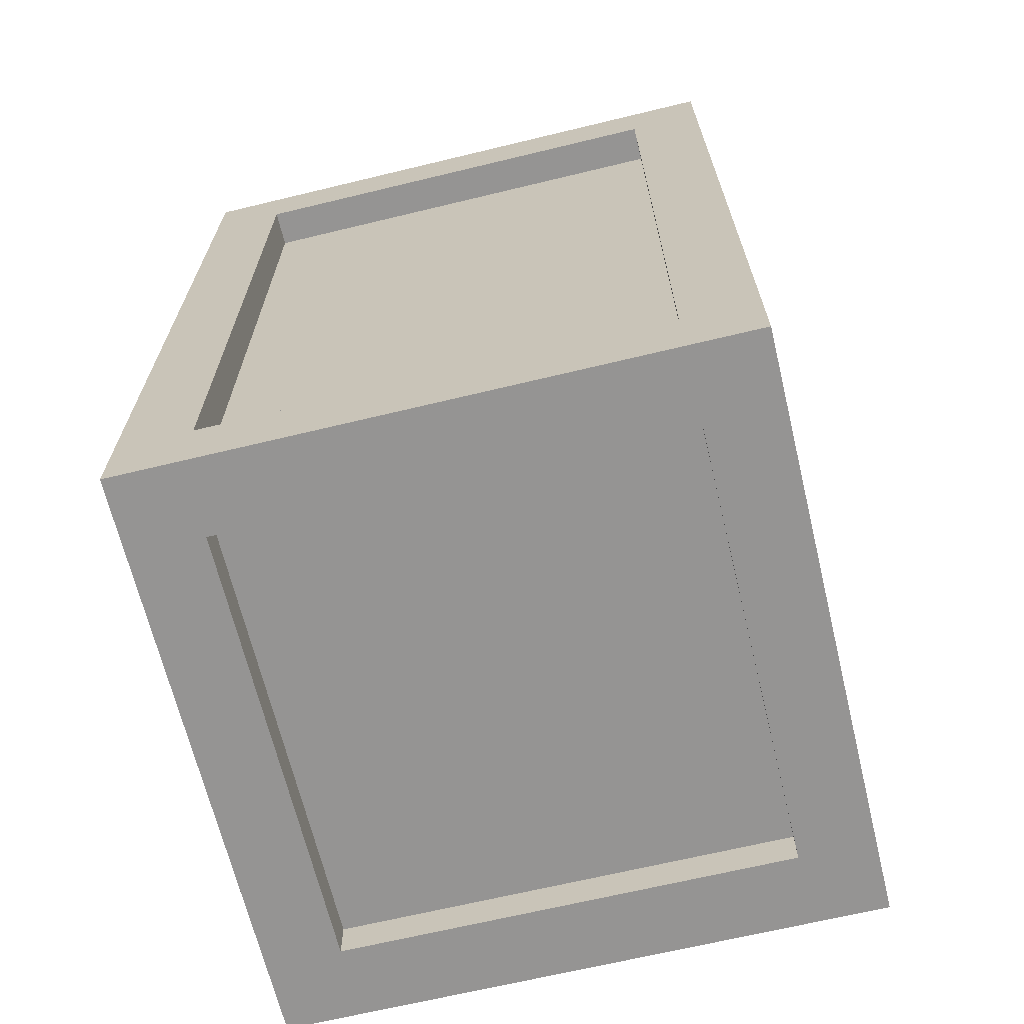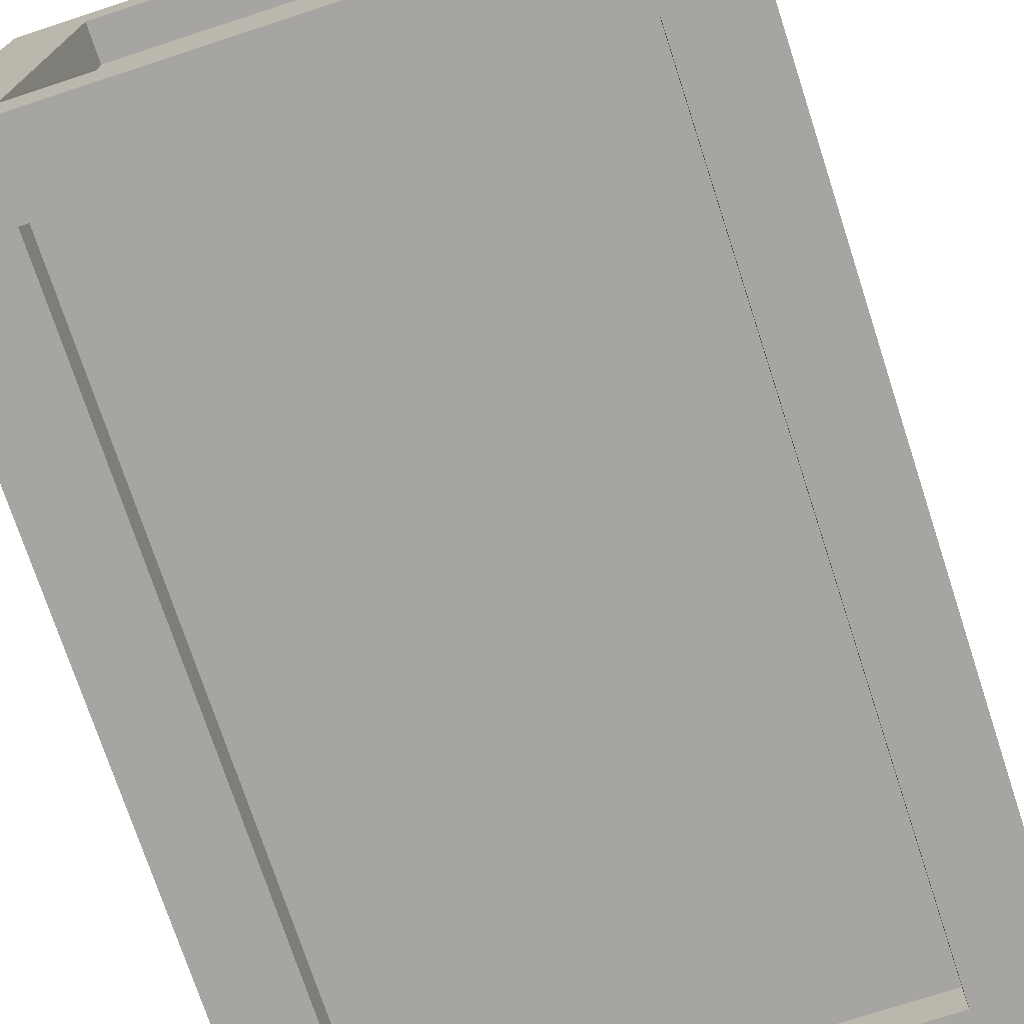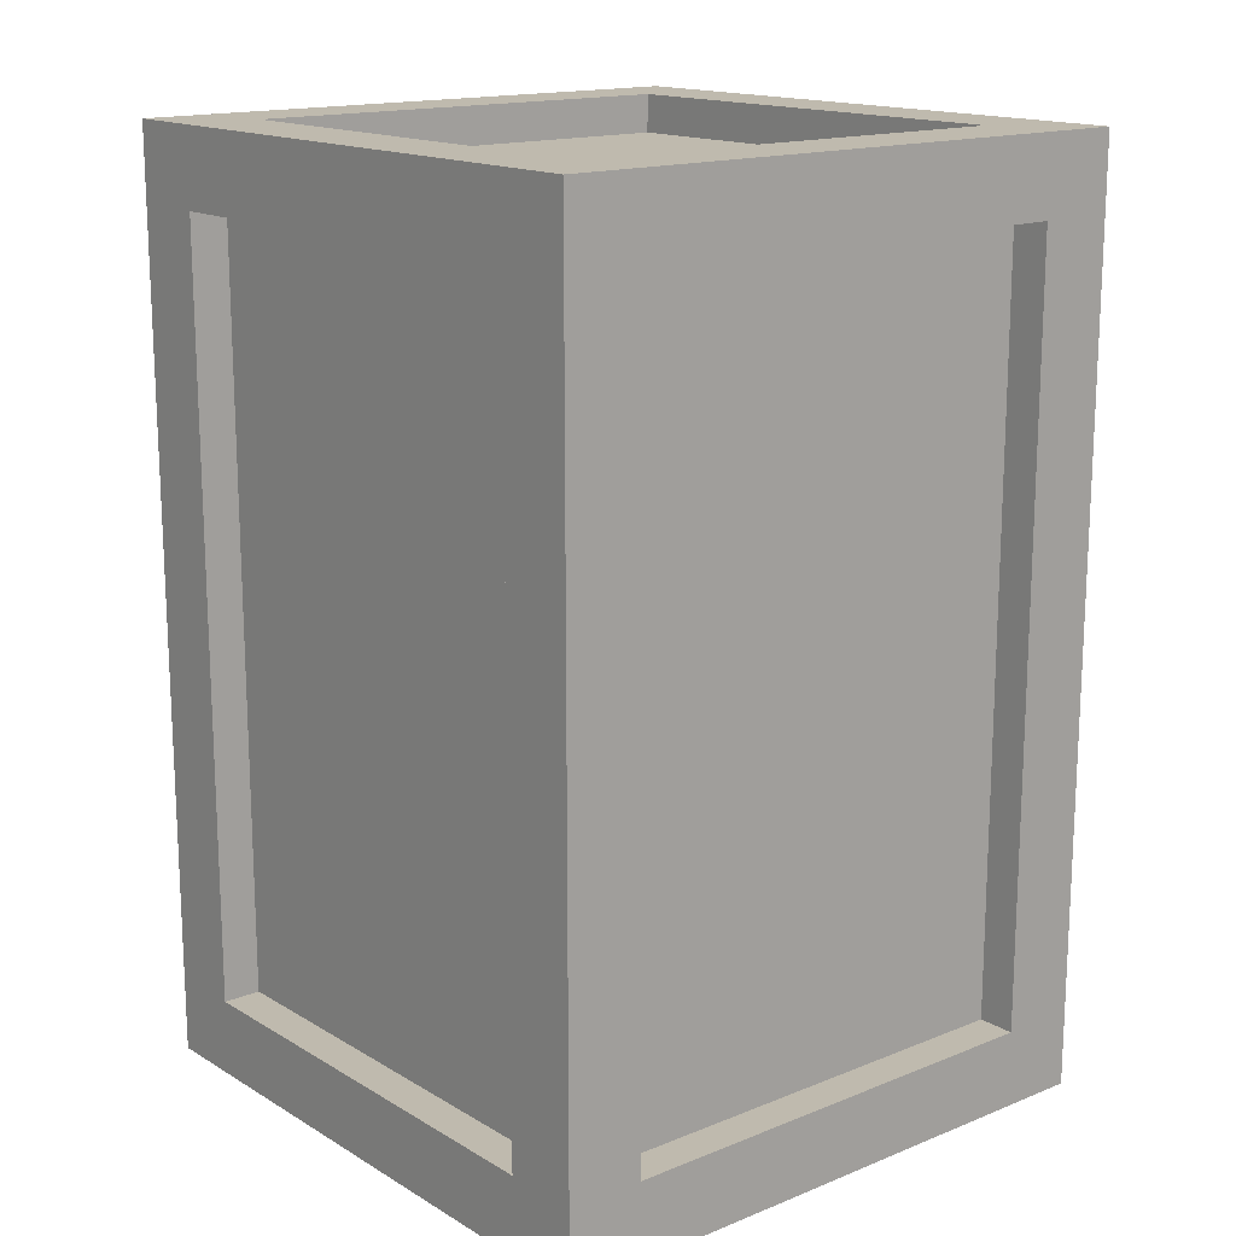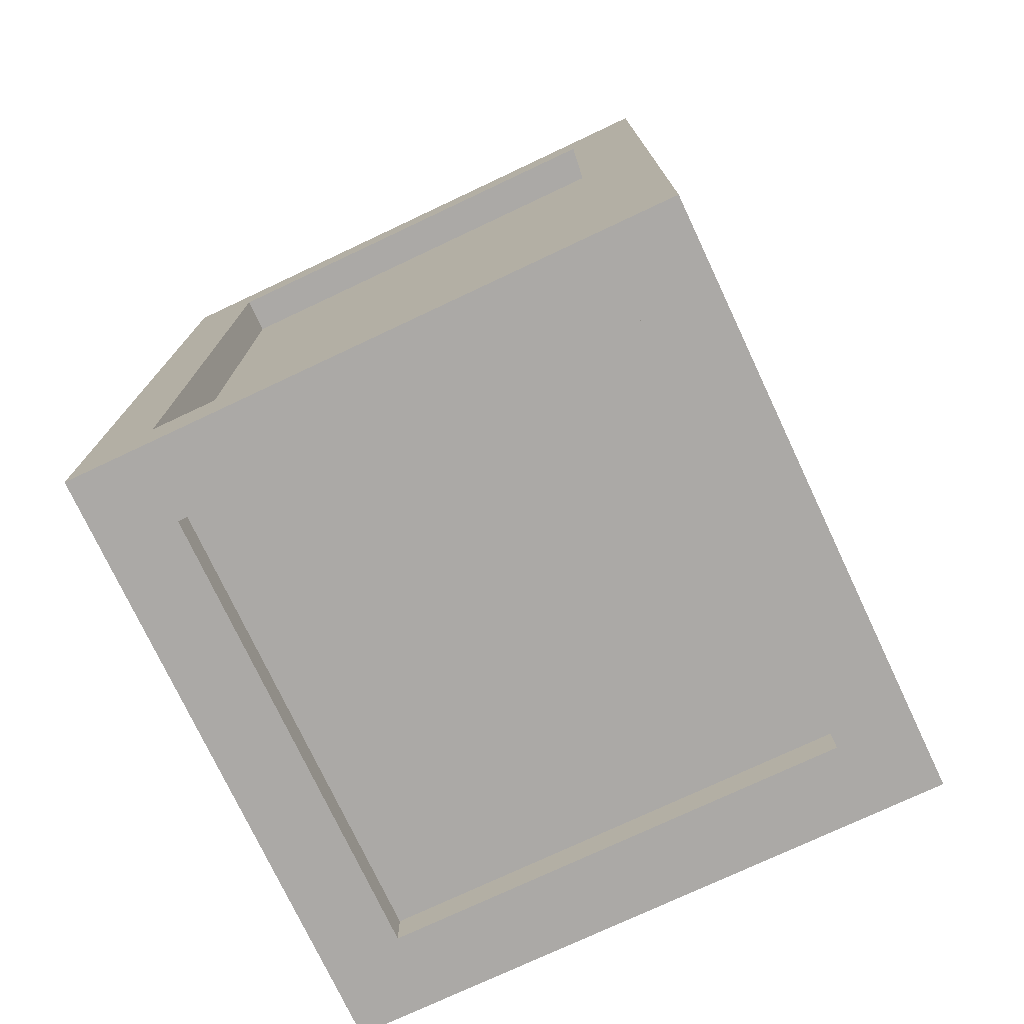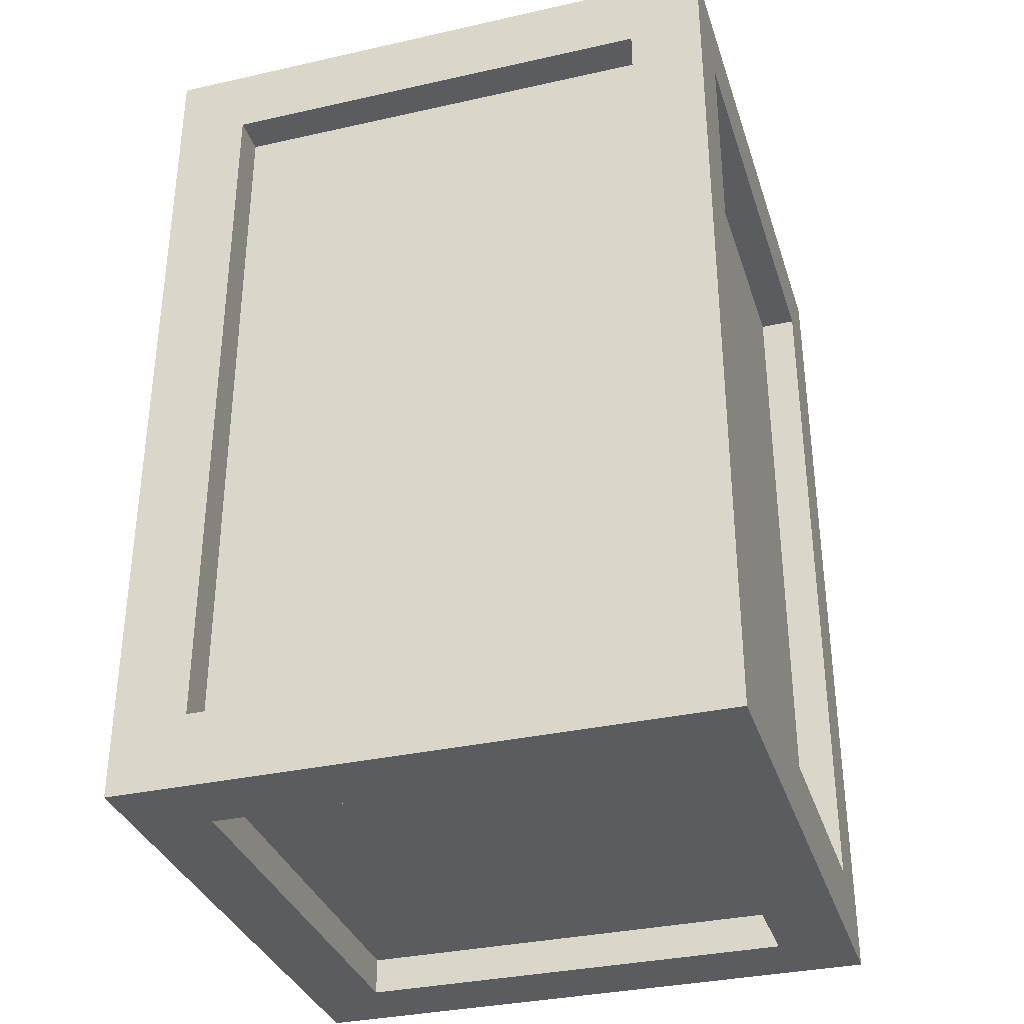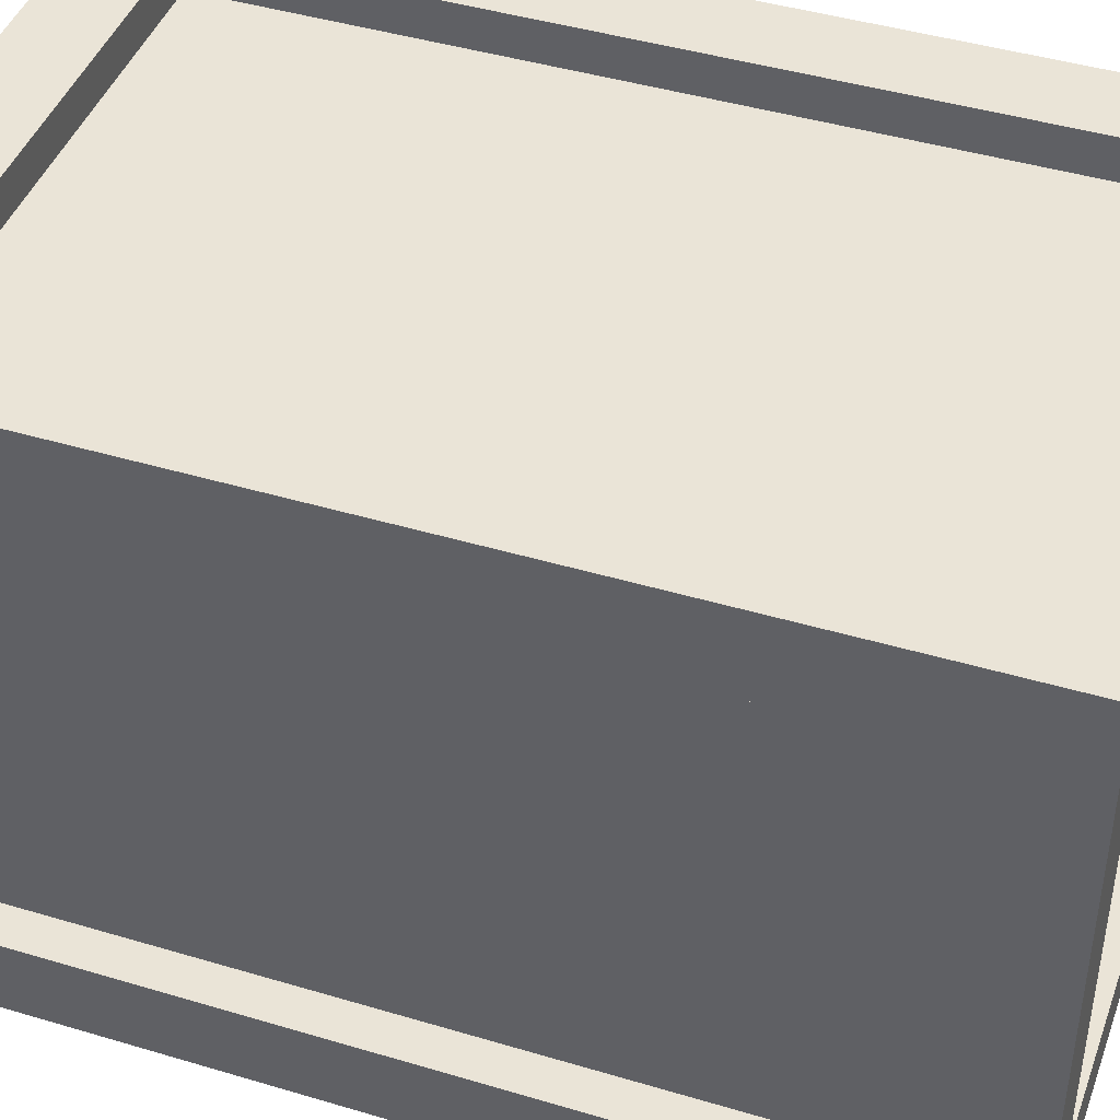
<metadata>
{"format":"obj","ext":"obj","renderer":"f3d","projection":"perspective","resolution":1024,"background":"white","views":[{"elev":-67.1,"azim":-76.4,"up":"+Y"},{"elev":-73.7,"azim":18.1,"up":"+Z"},{"elev":15.8,"azim":50.3,"up":"+Y"},{"elev":-75.5,"azim":-64.8,"up":"+Y"},{"elev":-33.9,"azim":-163.1,"up":"+Y"},{"elev":43.7,"azim":109.4,"up":"+Z"}]}
</metadata>
<code>
v 2 -2 -2
v 2 -2 2
v 2 -1.5 -1.5
v 2 -1.5 1.5
v 2 4 -2
v 2 3.5 -1.5
v 2 4 2
v 2 3.5 1.5
v 2 -1.5 -1.5
v 2 -1.5 1.5
v 2.25 -1.5 -1.5
v 2.25 -1.5 1.5
v 2 3.5 -1.5
v 2 -1.5 -1.5
v 2.25 3.5 -1.5
v 2.25 -1.5 -1.5
v 2 -1.5 1.5
v 2 3.5 1.5
v 2.25 -1.5 1.5
v 2.25 3.5 1.5
v 2 3.5 1.5
v 2 3.5 -1.5
v 2.25 3.5 1.5
v 2.25 3.5 -1.5
v 2 4 2
v 6 4 2
v 2.5 4 1.5
v 5.5 4 1.5
v 2 4 -2
v 2.5 4 -1.5
v 6 4 -2
v 5.5 4 -1.5
v 2.5 4 1.5
v 5.5 4 1.5
v 2.5 3.75 1.5
v 5.5 3.75 1.5
v 2.5 4 -1.5
v 2.5 4 1.5
v 2.5 3.75 -1.5
v 2.5 3.75 1.5
v 5.5 4 1.5
v 5.5 4 -1.5
v 5.5 3.75 1.5
v 5.5 3.75 -1.5
v 5.5 4 -1.5
v 2.5 4 -1.5
v 5.5 3.75 -1.5
v 2.5 3.75 -1.5
v 2 -2 2
v 6 -2 2
v 2.5 -1.5 2
v 5.5 -1.5 2
v 2 4 2
v 2.5 3.5 2
v 6 4 2
v 5.5 3.5 2
v 2.5 -1.5 2
v 5.5 -1.5 2
v 2.5 -1.5 1.75
v 5.5 -1.5 1.75
v 2.5 3.5 2
v 2.5 -1.5 2
v 2.5 3.5 1.75
v 2.5 -1.5 1.75
v 5.5 -1.5 2
v 5.5 3.5 2
v 5.5 -1.5 1.75
v 5.5 3.5 1.75
v 5.5 3.5 2
v 2.5 3.5 2
v 5.5 3.5 1.75
v 2.5 3.5 1.75
v 6 -2 2
v 6 -2 -2
v 6 -1.5 1.5
v 6 -1.5 -1.5
v 6 4 2
v 6 3.5 1.5
v 6 4 -2
v 6 3.5 -1.5
v 6 -1.5 1.5
v 6 -1.5 -1.5
v 5.75 -1.5 1.5
v 5.75 -1.5 -1.5
v 6 3.5 1.5
v 6 -1.5 1.5
v 5.75 3.5 1.5
v 5.75 -1.5 1.5
v 6 -1.5 -1.5
v 6 3.5 -1.5
v 5.75 -1.5 -1.5
v 5.75 3.5 -1.5
v 6 3.5 -1.5
v 6 3.5 1.5
v 5.75 3.5 -1.5
v 5.75 3.5 1.5
v 6 -2 -2
v 2 -2 -2
v 5.5 -1.5 -2
v 2.5 -1.5 -2
v 6 4 -2
v 5.5 3.5 -2
v 2 4 -2
v 2.5 3.5 -2
v 5.5 -1.5 -2
v 2.5 -1.5 -2
v 5.5 -1.5 -1.75
v 2.5 -1.5 -1.75
v 5.5 3.5 -2
v 5.5 -1.5 -2
v 5.5 3.5 -1.75
v 5.5 -1.5 -1.75
v 2.5 -1.5 -2
v 2.5 3.5 -2
v 2.5 -1.5 -1.75
v 2.5 3.5 -1.75
v 2.5 3.5 -2
v 5.5 3.5 -2
v 2.5 3.5 -1.75
v 5.5 3.5 -1.75
v 2 -2 -2
v 6 -2 -2
v 2.5 -2 -1.5
v 5.5 -2 -1.5
v 2 -2 2
v 2.5 -2 1.5
v 6 -2 2
v 5.5 -2 1.5
v 2.5 -2 -1.5
v 5.5 -2 -1.5
v 2.5 -1.75 -1.5
v 5.5 -1.75 -1.5
v 2.5 -2 1.5
v 2.5 -2 -1.5
v 2.5 -1.75 1.5
v 2.5 -1.75 -1.5
v 5.5 -2 -1.5
v 5.5 -2 1.5
v 5.5 -1.75 -1.5
v 5.5 -1.75 1.5
v 5.5 -2 1.5
v 2.5 -2 1.5
v 5.5 -1.75 1.5
v 2.5 -1.75 1.5
v 2.5 -1.5 1.75
v 5.5 -1.5 1.75
v 2.5 3.5 1.75
v 5.5 3.5 1.75
v 5.75 -1.5 1.5
v 5.75 -1.5 -1.5
v 5.75 3.5 1.5
v 5.75 3.5 -1.5
v 5.5 -1.5 -1.75
v 2.5 -1.5 -1.75
v 5.5 3.5 -1.75
v 2.5 3.5 -1.75
v 2.25 -1.5 -1.5
v 2.25 -1.5 1.5
v 2.25 3.5 -1.5
v 2.25 3.5 1.5
v 2.5 3.75 1.5
v 5.5 3.75 1.5
v 2.5 3.75 -1.5
v 5.5 3.75 -1.5
v 2.5 -1.75 -1.5
v 5.5 -1.75 -1.5
v 2.5 -1.75 1.5
v 5.5 -1.75 1.5
g submesh0
f 1 2 3
f 2 4 3
f 5 1 6
f 1 3 6
f 2 7 4
f 7 8 4
f 7 5 8
f 5 6 8
f 9 10 11
f 10 12 11
f 13 14 15
f 14 16 15
f 17 18 19
f 18 20 19
f 21 22 23
f 22 24 23
f 25 26 27
f 26 28 27
f 29 25 30
f 25 27 30
f 26 31 28
f 31 32 28
f 31 29 32
f 29 30 32
f 33 34 35
f 34 36 35
f 37 38 39
f 38 40 39
f 41 42 43
f 42 44 43
f 45 46 47
f 46 48 47
f 49 50 51
f 50 52 51
f 53 49 54
f 49 51 54
f 50 55 52
f 55 56 52
f 55 53 56
f 53 54 56
f 57 58 59
f 58 60 59
f 61 62 63
f 62 64 63
f 65 66 67
f 66 68 67
f 69 70 71
f 70 72 71
f 73 74 75
f 74 76 75
f 77 73 78
f 73 75 78
f 74 79 76
f 79 80 76
f 79 77 80
f 77 78 80
f 81 82 83
f 82 84 83
f 85 86 87
f 86 88 87
f 89 90 91
f 90 92 91
f 93 94 95
f 94 96 95
f 97 98 99
f 98 100 99
f 101 97 102
f 97 99 102
f 98 103 100
f 103 104 100
f 103 101 104
f 101 102 104
f 105 106 107
f 106 108 107
f 109 110 111
f 110 112 111
f 113 114 115
f 114 116 115
f 117 118 119
f 118 120 119
f 121 122 123
f 122 124 123
f 125 121 126
f 121 123 126
f 122 127 124
f 127 128 124
f 127 125 128
f 125 126 128
f 129 130 131
f 130 132 131
f 133 134 135
f 134 136 135
f 137 138 139
f 138 140 139
f 141 142 143
f 142 144 143
g submesh1
f 145 146 147
f 146 148 147
f 149 150 151
f 150 152 151
f 153 154 155
f 154 156 155
f 157 158 159
f 158 160 159
f 161 162 163
f 162 164 163
f 165 166 167
f 166 168 167

</code>
